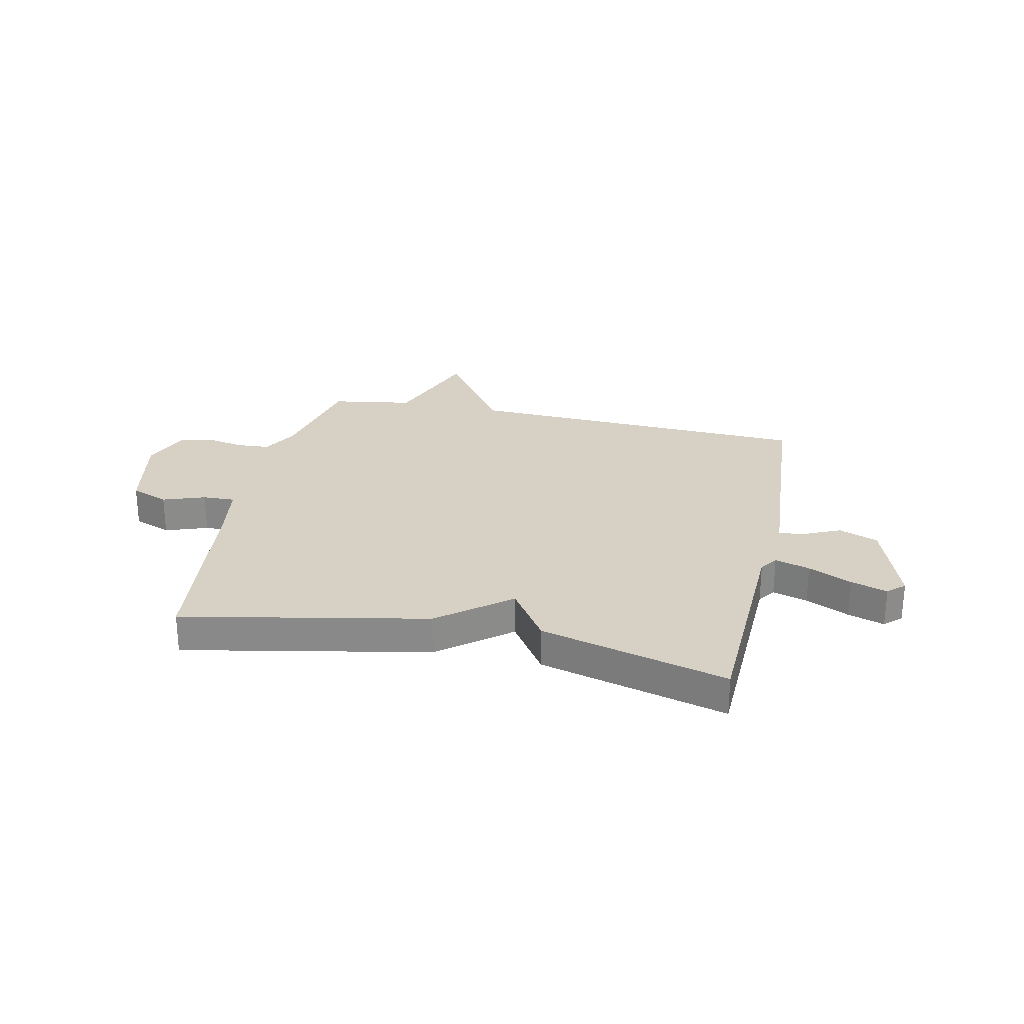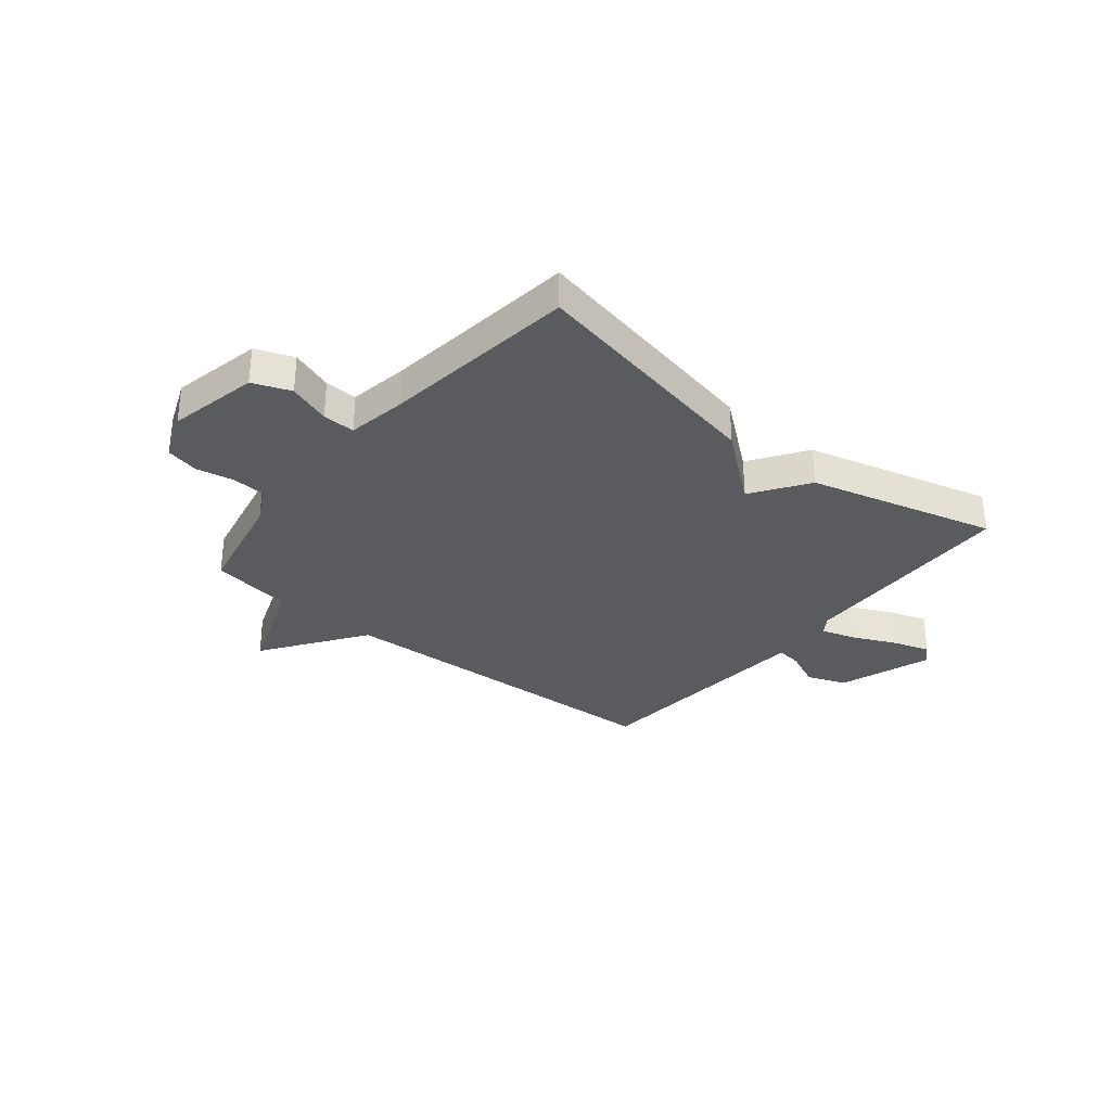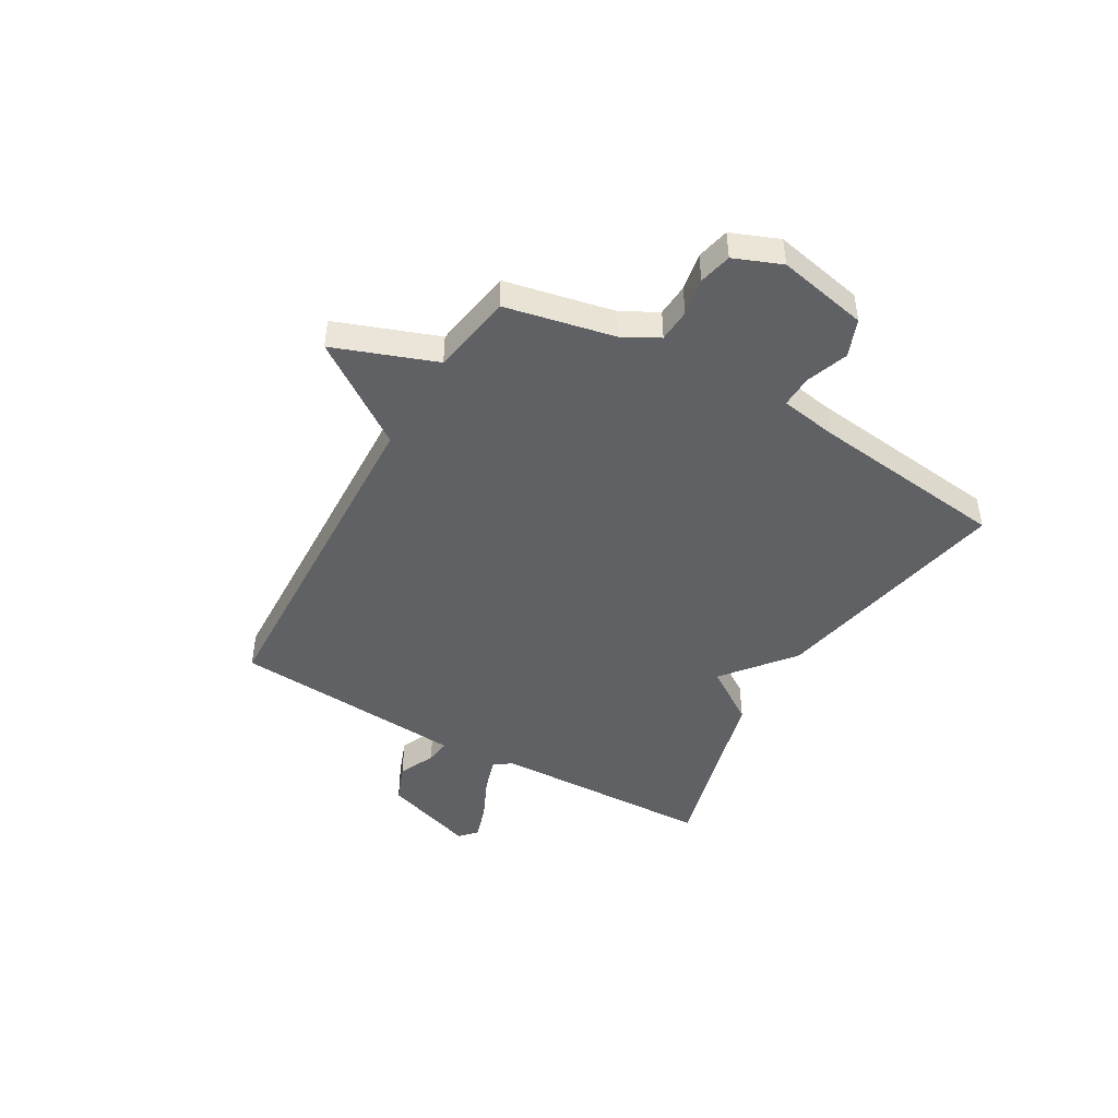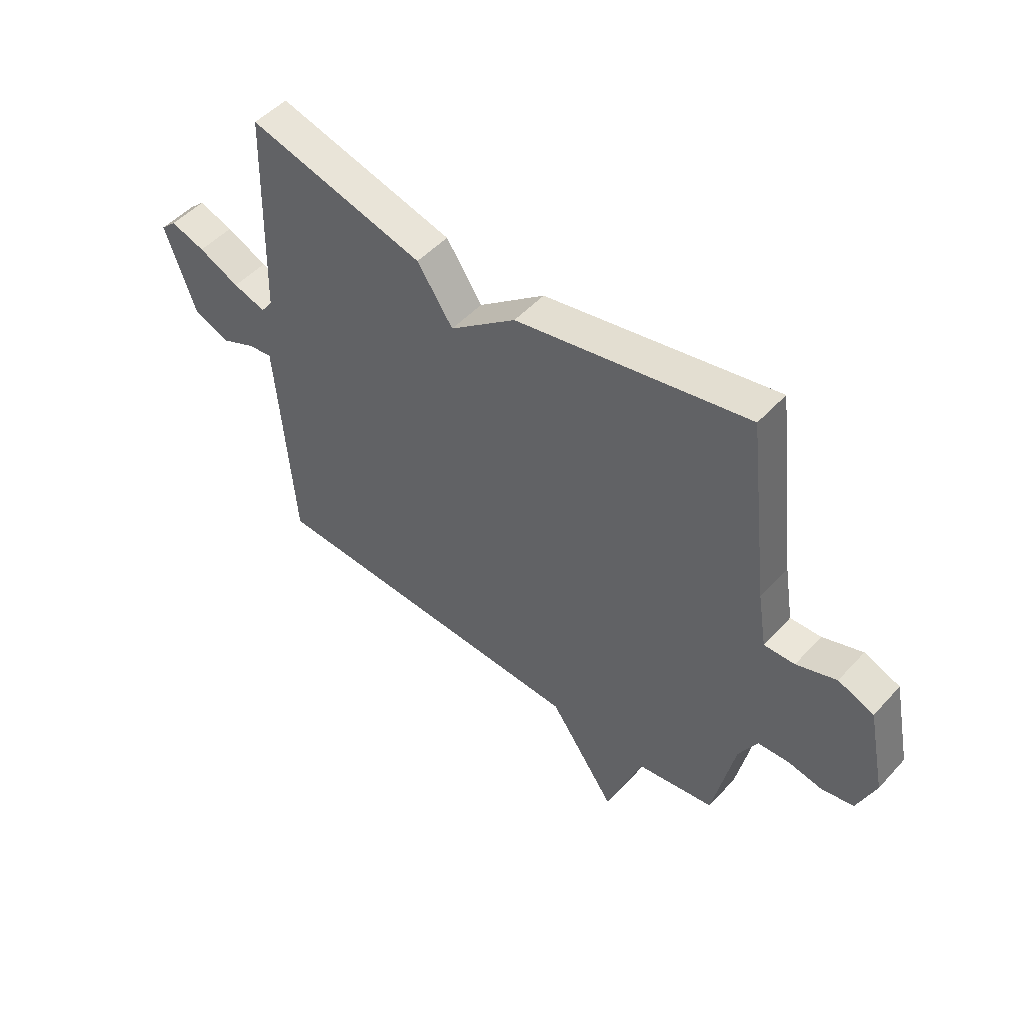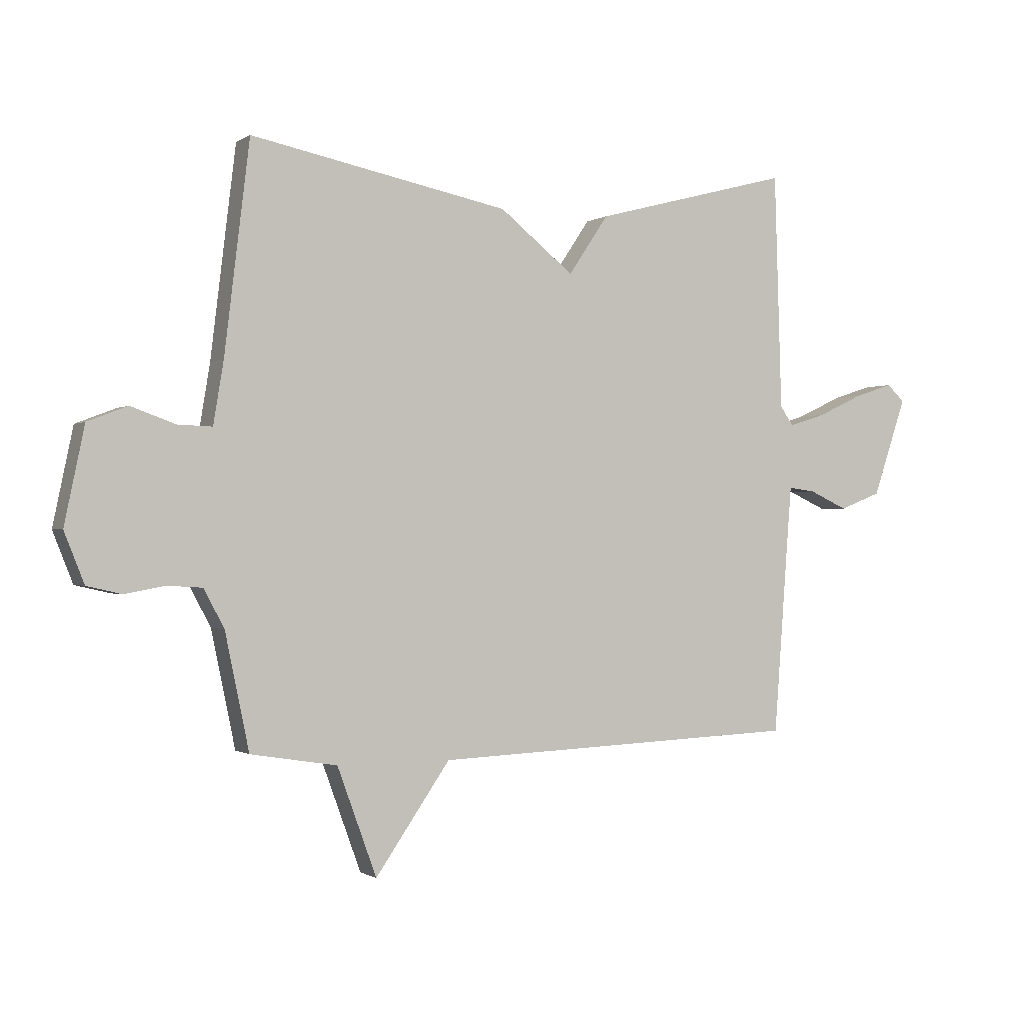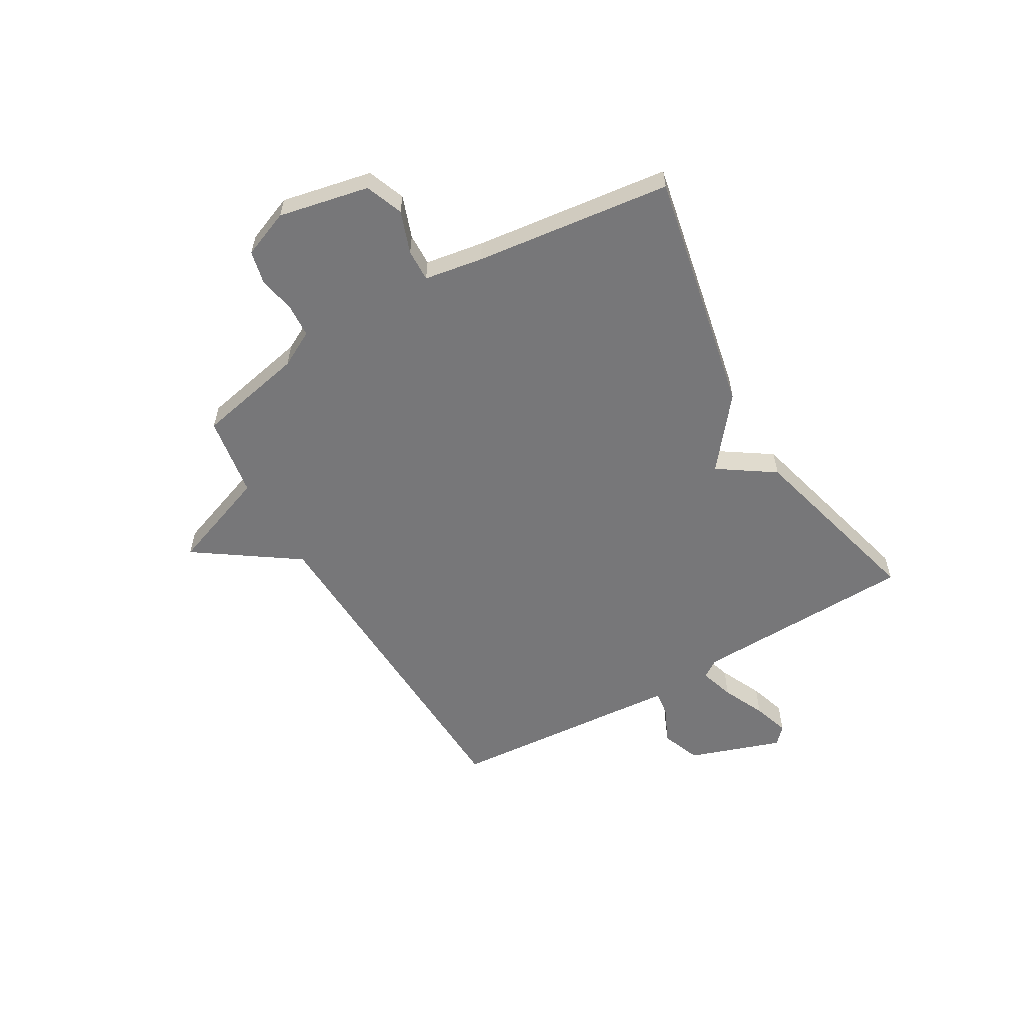
<metadata>
{"format":"obj","ext":"obj","renderer":"f3d","projection":"perspective","resolution":1024,"background":"white","views":[{"elev":26.7,"azim":12.3,"up":"+Y"},{"elev":-32.2,"azim":-39.2,"up":"+Y"},{"elev":-45.5,"azim":-119.9,"up":"+Y"},{"elev":50.0,"azim":-139.4,"up":"+Z"},{"elev":-0.6,"azim":-25.9,"up":"+Z"},{"elev":-57.2,"azim":-59.8,"up":"+Y"}]}
</metadata>
<code>
v -0.5 0.07 -0.5
v -0.542 0.07 -0.298
v -0.578 0.07 -0.231
v -0.639 0.07 -0.227
v -0.709 0.07 -0.24
v -0.77 0.07 -0.226
v -0.805 0.07 -0.138
v -0.77 0.07 0.03
v -0.7 0.07 0.057
v -0.622 0.07 0.029
v -0.562 0.07 0.027
v -0.544 0.07 0.136
v -0.5 0.07 0.5
v -0.047 0.07 0.409
v 0.083 0.07 0.305
v 0.153 0.07 0.409
v 0.5 0.07 0.5
v 0.513 0.07 0.086
v 0.536 0.07 0.053
v 0.601 0.07 0.073
v 0.681 0.07 0.11
v 0.749 0.07 0.132
v 0.78 0.07 0.103
v 0.721 0.07 -0.07
v 0.648 0.07 -0.098
v 0.58 0.07 -0.067
v 0.533 0.07 -0.061
v 0.525 0.07 -0.163
v 0.5 0.07 -0.5
v -0.148 0.07 -0.525
v -0.279 0.07 -0.714
v -0.348 0.07 -0.525
v -0.5 0 -0.5
v -0.542 0 -0.298
v -0.578 0 -0.231
v -0.639 0 -0.227
v -0.709 0 -0.24
v -0.77 0 -0.226
v -0.805 0 -0.138
v -0.77 0 0.03
v -0.7 0 0.057
v -0.622 0 0.029
v -0.562 0 0.027
v -0.544 0 0.136
v -0.5 0 0.5
v -0.047 0 0.409
v 0.083 0 0.305
v 0.153 0 0.409
v 0.5 0 0.5
v 0.513 0 0.086
v 0.536 0 0.053
v 0.601 0 0.073
v 0.681 0 0.11
v 0.749 0 0.132
v 0.78 0 0.103
v 0.721 0 -0.07
v 0.648 0 -0.098
v 0.58 0 -0.067
v 0.533 0 -0.061
v 0.525 0 -0.163
v 0.5 0 -0.5
v -0.148 0 -0.525
v -0.279 0 -0.714
v -0.348 0 -0.525
f 30 31 32
f 32 1 2
f 30 32 2
f 29 30 2
f 28 29 2
f 27 28 2 3
f 24 25 26
f 23 24 26
f 22 23 26
f 21 22 26
f 20 21 26
f 19 20 26 27
f 27 3 4
f 19 27 4
f 18 19 4
f 15 16 17 18
f 12 13 14 15
f 11 12 15 18
f 8 9 10
f 7 8 10
f 6 7 10
f 5 6 10
f 4 5 10
f 4 10 11
f 4 11 18
f 64 63 62
f 34 33 64
f 34 64 62
f 34 62 61
f 34 61 60
f 35 34 60 59
f 58 57 56
f 58 56 55
f 58 55 54
f 58 54 53
f 58 53 52
f 59 58 52 51
f 36 35 59
f 36 59 51
f 36 51 50
f 50 49 48 47
f 47 46 45 44
f 50 47 44 43
f 42 41 40
f 42 40 39
f 42 39 38
f 42 38 37
f 42 37 36
f 43 42 36
f 50 43 36
f 1 33 34 2
f 2 34 35 3
f 3 35 36 4
f 4 36 37 5
f 5 37 38 6
f 6 38 39 7
f 7 39 40 8
f 8 40 41 9
f 9 41 42 10
f 10 42 43 11
f 11 43 44 12
f 12 44 45 13
f 13 45 46 14
f 14 46 47 15
f 15 47 48 16
f 16 48 49 17
f 17 49 50 18
f 18 50 51 19
f 19 51 52 20
f 20 52 53 21
f 21 53 54 22
f 22 54 55 23
f 23 55 56 24
f 24 56 57 25
f 25 57 58 26
f 26 58 59 27
f 27 59 60 28
f 28 60 61 29
f 29 61 62 30
f 30 62 63 31
f 31 63 64 32
f 32 64 33 1

</code>
